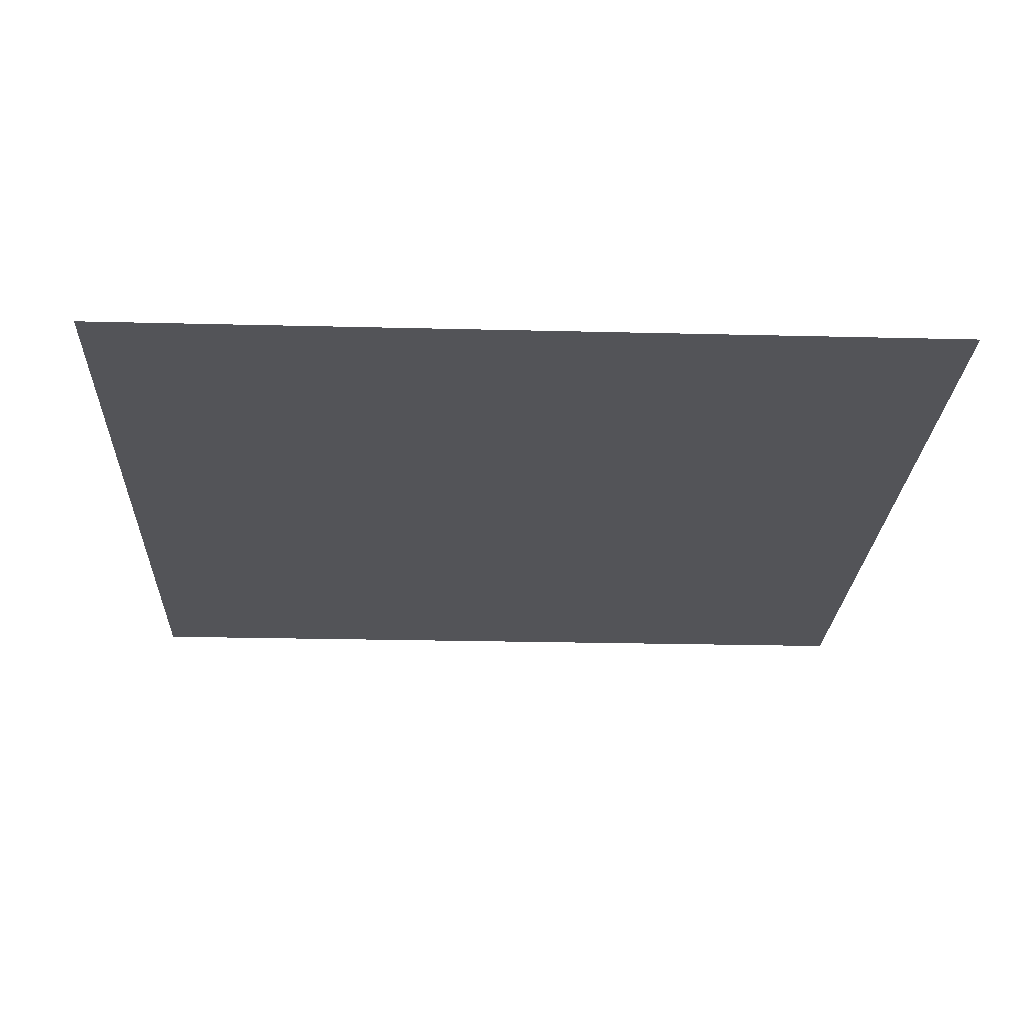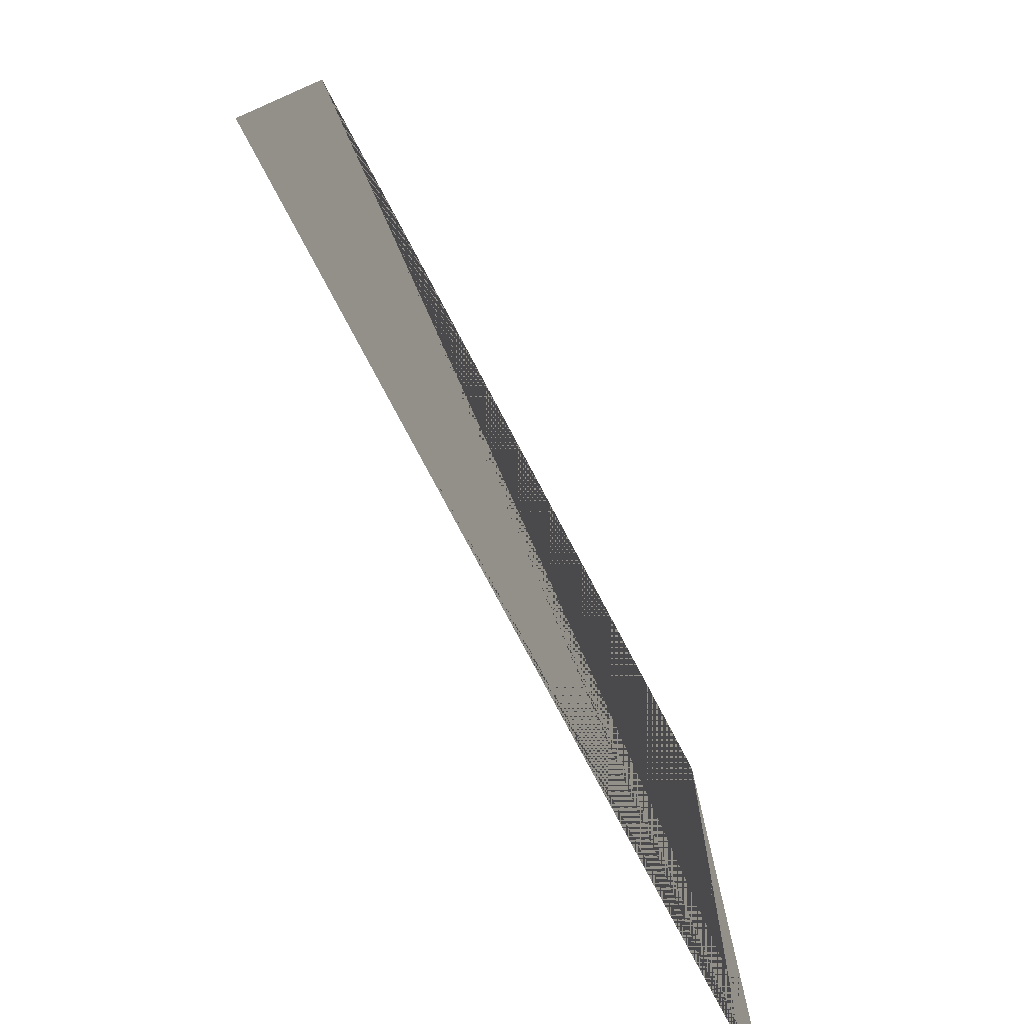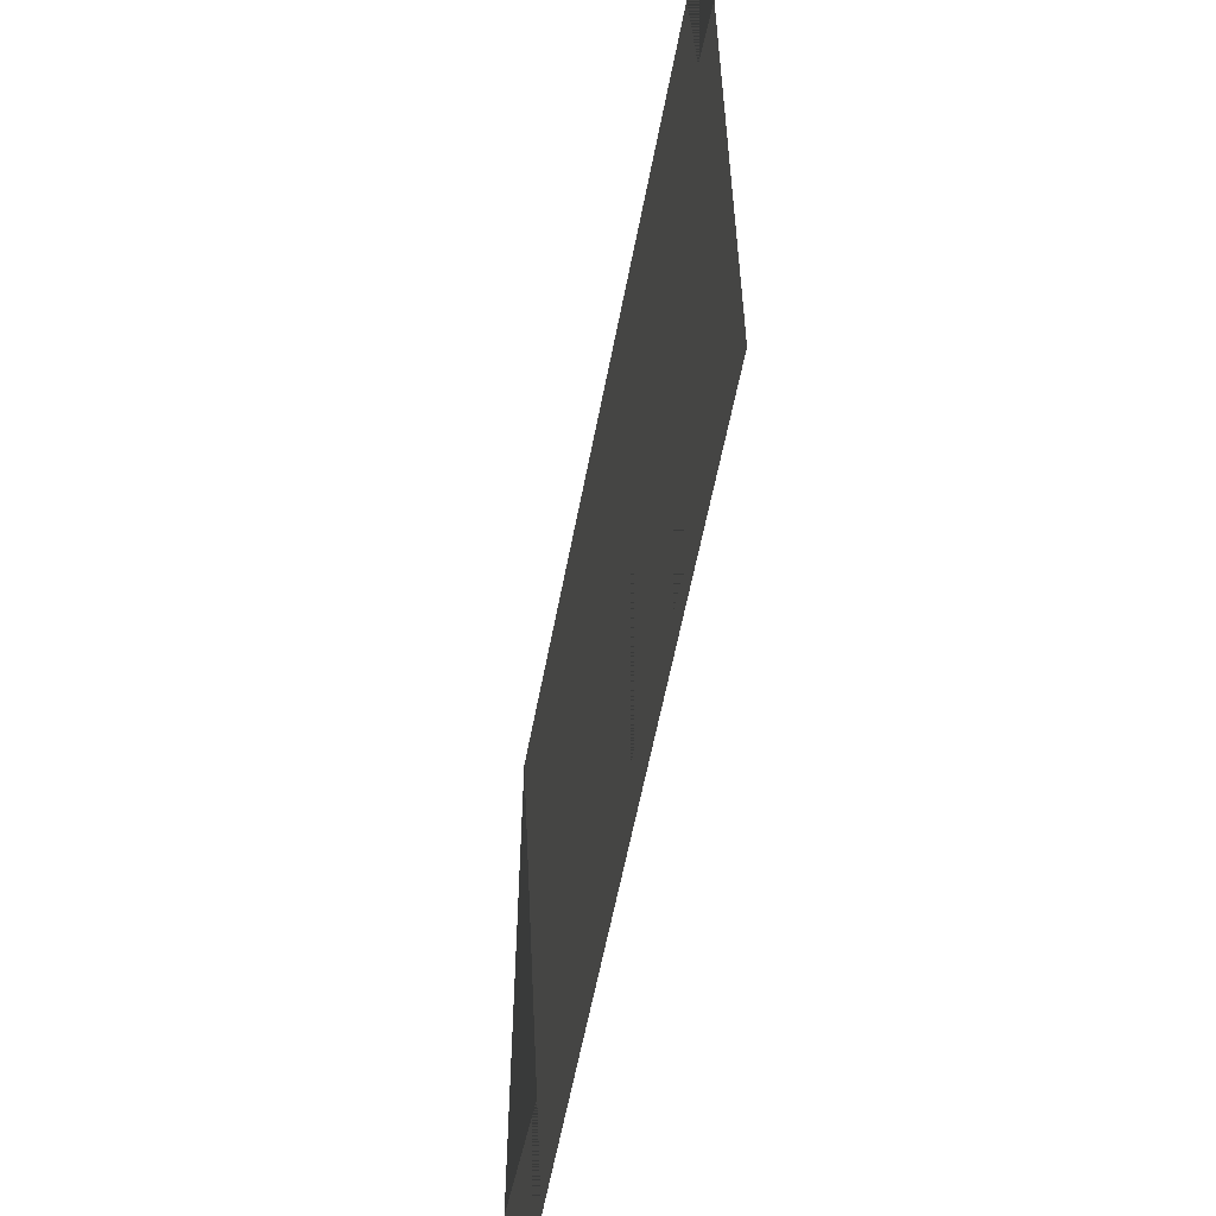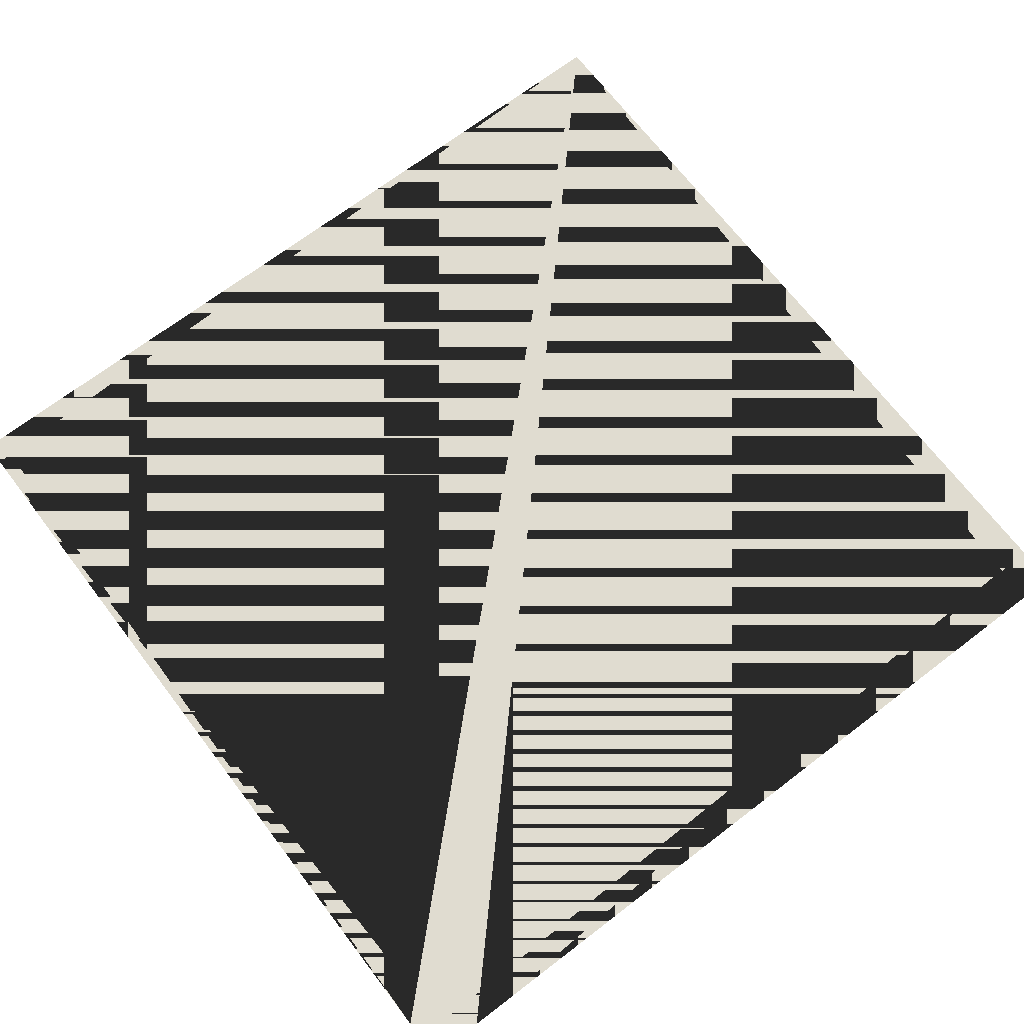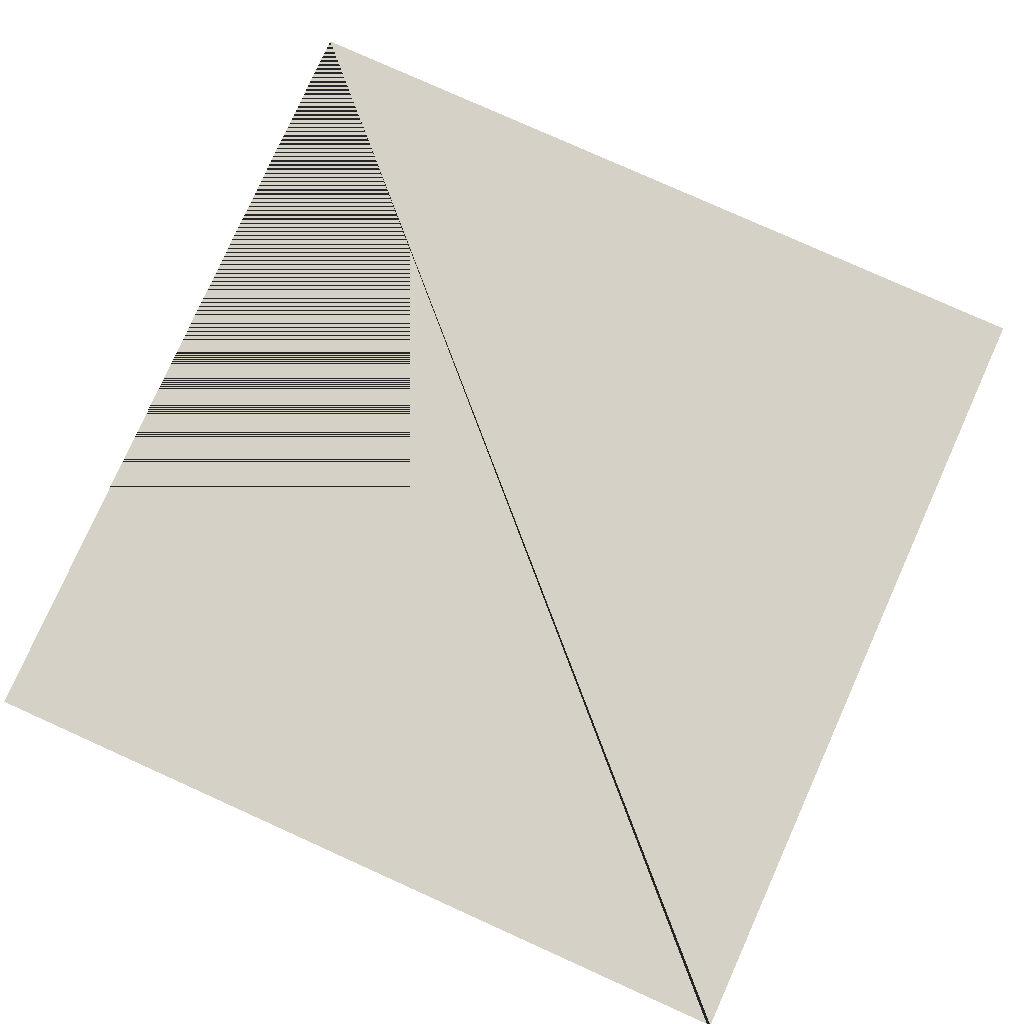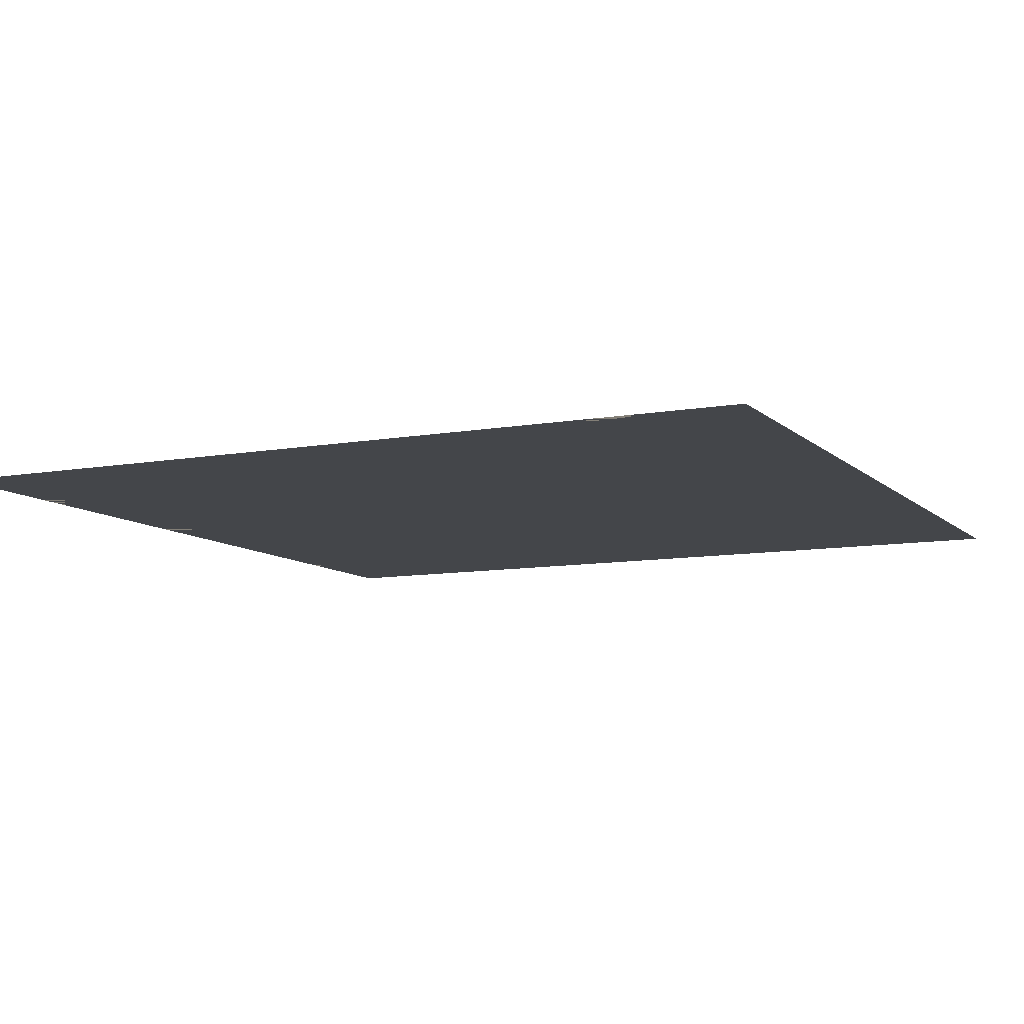
<metadata>
{"format":"obj","ext":"obj","renderer":"f3d","projection":"perspective","resolution":1024,"background":"white","views":[{"elev":-23.6,"azim":-92.4,"up":"+Z"},{"elev":-78.5,"azim":117.9,"up":"+Y"},{"elev":-60.2,"azim":-100.9,"up":"+Y"},{"elev":69.5,"azim":-37.4,"up":"+Z"},{"elev":79.6,"azim":114.2,"up":"+Z"},{"elev":-9.4,"azim":-64.4,"up":"+Z"}]}
</metadata>
<code>
v  -2.25 2.25 -1
v  -2.25 -2.25 -1
v  2.25 2.25 -1
v  2.25 -2.25 -1
g GrowthCutout
f 1 2 3
f 4 3 2
f 2 1 3
f 3 4 2

</code>
